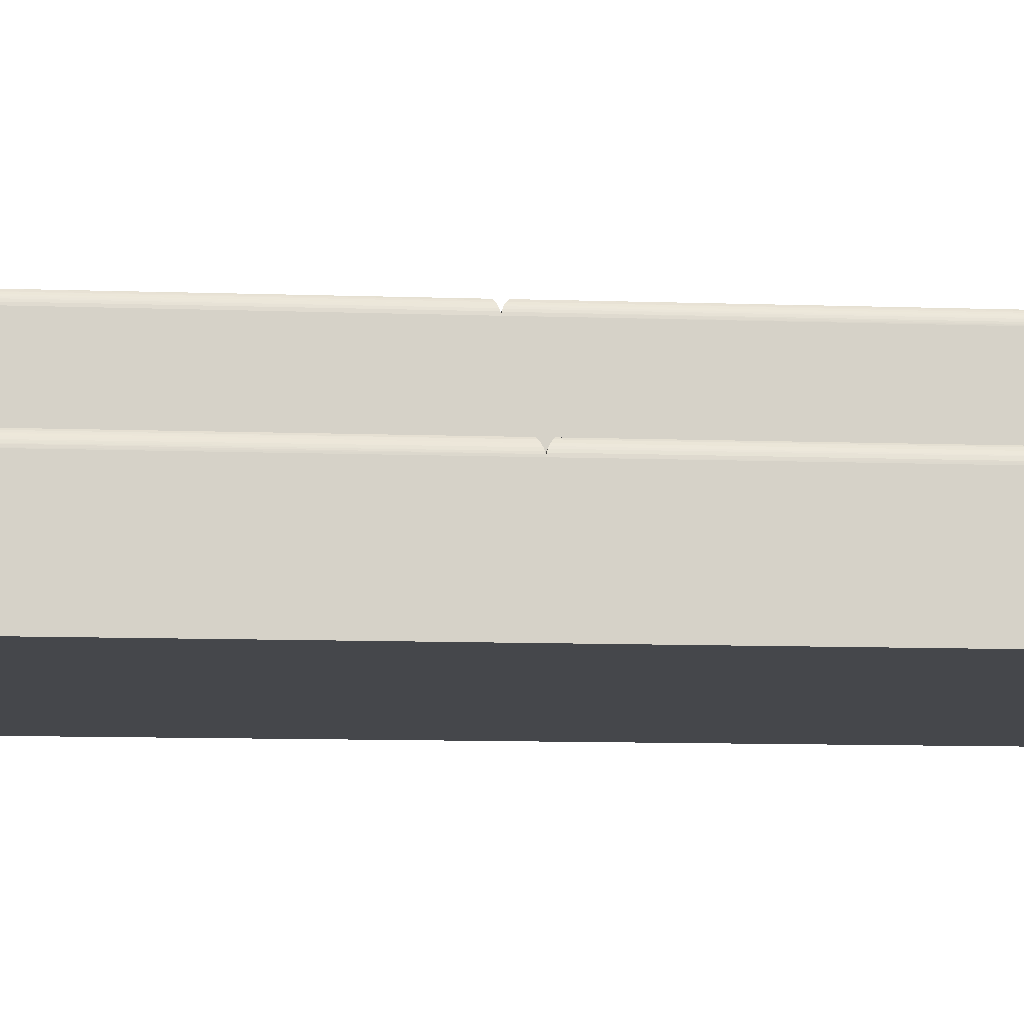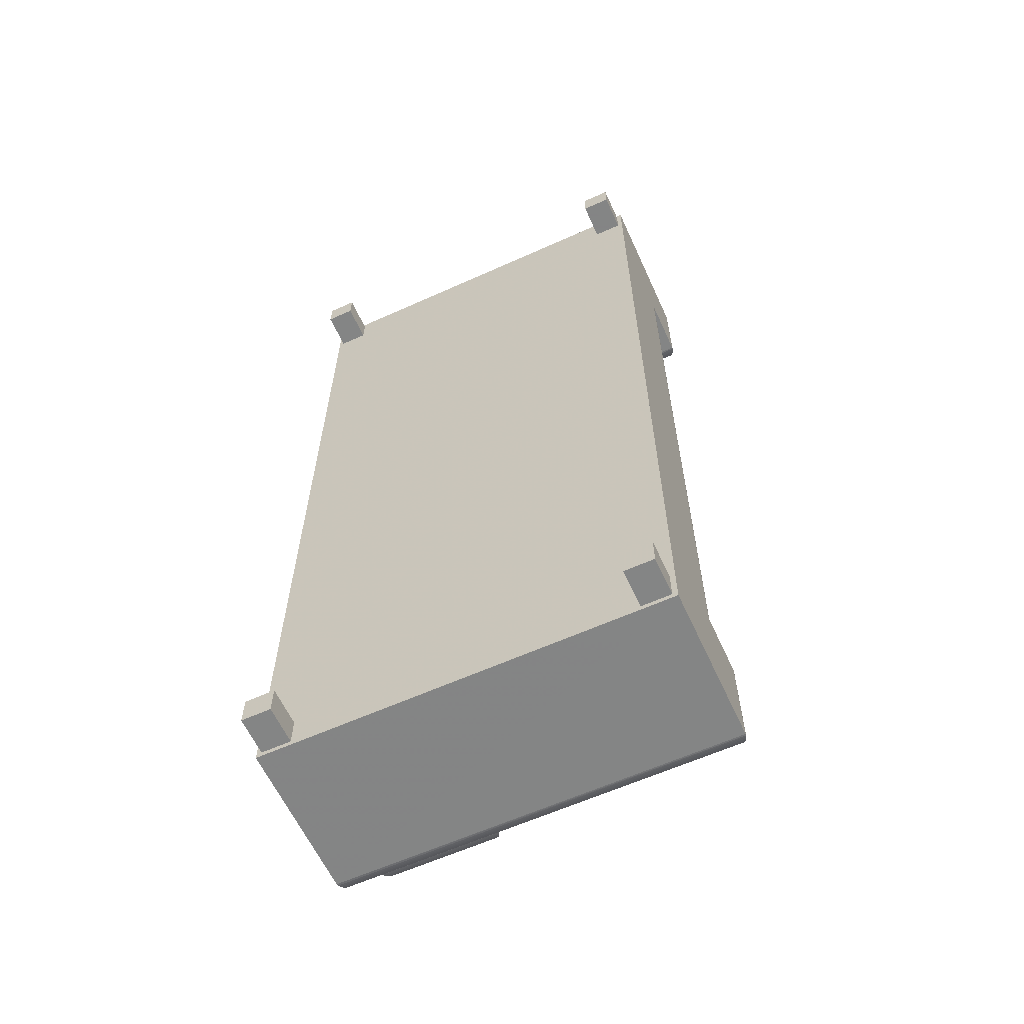
<metadata>
{"format":"obj","ext":"obj","renderer":"f3d","projection":"perspective","resolution":1024,"background":"white","views":[{"elev":-10.5,"azim":-94.9,"up":"+Z"},{"elev":-61.6,"azim":-155.4,"up":"+Y"}]}
</metadata>
<code>
v -0.206 0.4641 -0.1089
v -0.1754 0.4946 -0.1089
v -0.1754 0.4641 -0.1089
v -0.206 0.4946 -0.1089
v -0.206 0.4946 -0.1089
v -0.206 0.4641 -0.1089
v -0.1754 0.4946 -0.1089
v -0.1754 0.4641 -0.1089
v -0.1754 0.4641 -0.1089
v -0.1754 0.4641 -0.1486
v -0.1754 0.4946 -0.1089
v -0.1754 0.4946 -0.1486
v -0.206 0.4641 -0.1486
v -0.206 0.4946 -0.1486
v -0.1754 0.4641 -0.1486
v -0.1754 0.4946 -0.1486
v -0.1754 0.4641 -0.1089
v -0.206 0.4641 -0.1089
v -0.1754 0.4641 -0.1486
v -0.206 0.4641 -0.1486
v -0.206 0.4946 -0.1089
v -0.1754 0.4946 -0.1089
v -0.206 0.4946 -0.1486
v -0.1754 0.4946 -0.1486
v -0.206 0.4641 -0.1486
v -0.206 0.4641 -0.1089
v -0.206 0.4946 -0.1486
v -0.206 0.4946 -0.1089
v 0.1754 0.4641 -0.1089
v 0.206 0.4946 -0.1089
v 0.206 0.4641 -0.1089
v 0.1754 0.4946 -0.1089
v 0.1754 0.4946 -0.1089
v 0.1754 0.4641 -0.1089
v 0.206 0.4946 -0.1089
v 0.206 0.4641 -0.1089
v 0.1754 0.4946 -0.1089
v 0.206 0.4946 -0.1089
v 0.1754 0.4946 -0.1486
v 0.206 0.4946 -0.1486
v 0.1754 0.4641 -0.1486
v 0.1754 0.4946 -0.1486
v 0.206 0.4641 -0.1486
v 0.206 0.4946 -0.1486
v 0.206 0.4641 -0.1089
v 0.206 0.4641 -0.1486
v 0.206 0.4946 -0.1089
v 0.206 0.4946 -0.1486
v 0.1754 0.4641 -0.1486
v 0.1754 0.4641 -0.1089
v 0.1754 0.4946 -0.1486
v 0.1754 0.4946 -0.1089
v 0.206 0.4641 -0.1089
v 0.1754 0.4641 -0.1089
v 0.206 0.4641 -0.1486
v 0.1754 0.4641 -0.1486
v -0.206 -0.4946 -0.1089
v -0.1754 -0.4641 -0.1089
v -0.1754 -0.4946 -0.1089
v -0.206 -0.4641 -0.1089
v -0.206 -0.4641 -0.1089
v -0.206 -0.4946 -0.1089
v -0.1754 -0.4641 -0.1089
v -0.1754 -0.4946 -0.1089
v -0.1754 -0.4946 -0.1089
v -0.206 -0.4946 -0.1089
v -0.1754 -0.4946 -0.1486
v -0.206 -0.4946 -0.1486
v -0.206 -0.4946 -0.1486
v -0.206 -0.4641 -0.1486
v -0.1754 -0.4946 -0.1486
v -0.1754 -0.4641 -0.1486
v -0.206 -0.4946 -0.1486
v -0.206 -0.4946 -0.1089
v -0.206 -0.4641 -0.1486
v -0.206 -0.4641 -0.1089
v -0.1754 -0.4946 -0.1089
v -0.1754 -0.4946 -0.1486
v -0.1754 -0.4641 -0.1089
v -0.1754 -0.4641 -0.1486
v -0.206 -0.4641 -0.1089
v -0.1754 -0.4641 -0.1089
v -0.206 -0.4641 -0.1486
v -0.1754 -0.4641 -0.1486
v 0.1754 -0.4946 -0.1089
v 0.206 -0.4641 -0.1089
v 0.206 -0.4946 -0.1089
v 0.1754 -0.4641 -0.1089
v 0.1754 -0.4641 -0.1089
v 0.1754 -0.4946 -0.1089
v 0.206 -0.4641 -0.1089
v 0.206 -0.4946 -0.1089
v 0.1754 -0.4946 -0.1089
v 0.1754 -0.4641 -0.1486
v 0.1754 -0.4641 -0.1089
v 0.1754 -0.4946 -0.1486
v 0.1754 -0.4946 -0.1486
v 0.1754 -0.4946 -0.1089
v 0.1754 -0.4641 -0.1486
v 0.1754 -0.4641 -0.1089
v 0.1754 -0.4641 -0.1089
v 0.206 -0.4641 -0.1089
v 0.1754 -0.4641 -0.1486
v 0.206 -0.4641 -0.1486
v 0.1754 -0.4946 -0.1486
v 0.1754 -0.4641 -0.1486
v 0.206 -0.4946 -0.1486
v 0.206 -0.4641 -0.1486
v 0.206 -0.4946 -0.1089
v 0.206 -0.4946 -0.1486
v 0.206 -0.4641 -0.1089
v 0.206 -0.4641 -0.1486
v 0.206 -0.4946 -0.1089
v 0.1754 -0.4946 -0.1089
v 0.206 -0.4946 -0.1486
v 0.1754 -0.4946 -0.1486
v 0.2113 0.3928 -0.1089
v 0.206 0.4641 -0.1089
v 0.2113 0.5 -0.1089
v 0.07821 0.3928 -0.1089
v 0.1754 0.4641 -0.1089
v 0.1754 0.4946 -0.1089
v -0.2113 0.3928 -0.1089
v -0.1754 0.4641 -0.1089
v -0.206 0.4641 -0.1089
v -0.206 0.4946 -0.1089
v 0.206 0.4946 -0.1089
v -0.2113 0.5 -0.1089
v -0.1754 0.4946 -0.1089
v 0.2113 0.3928 0.05481
v 0.2113 0.5 0.05481
v 0.2113 -0 -0.1089
v -0.2113 -0.3928 -0.1089
v -0.2113 0.3928 -0.1089
v -0.2113 0.5 0.05481
v -0.2113 0.3928 0.05481
v -0.2113 0.3928 -0.009583
v 0.2111 0.4998 0.05652
v 0.2112 0.393 0.05592
v 0.2113 -1e-06 0.1367
v 0.2113 0.3928 0.05481
v 0.2113 0.3928 0.1371
v 0.07821 -0.3928 -0.1089
v 0.2113 -0.3928 -0.1089
v -0.2113 -0 -0.1089
v -0.2113 0.3928 -0.009583
v -0.2113 0.3928 -0.1089
v -0.2113 0 -0.009583
v 0.07821 0.3928 0.05481
v -0.2103 0.3928 -0.009583
v 0.07821 0.3928 -0.009583
v -0.2112 0.4998 0.05637
v -0.2111 0.393 0.05658
v 0.2109 0.3932 0.05756
v 0.07822 0.3928 0.137
v 0.07821 0.3928 0.05481
v 0.2113 -0.3928 0.1367
v 0.2113 1e-06 0.1367
v 0.2113 -0.3928 0.05481
v 0.206 -0.4641 -0.1089
v 0.206 -0.4946 -0.1089
v 0.1754 -0.4641 -0.1089
v 0.2113 -0.5 -0.1089
v -0.2113 -0.5 -0.1089
v 0.1754 -0.4946 -0.1089
v -0.1754 -0.4946 -0.1089
v -0.206 -0.4946 -0.1089
v -0.206 -0.4641 -0.1089
v -0.1754 -0.4641 -0.1089
v -0.2113 -0.3928 -0.1089
v -0.2113 -0.3928 -0.1089
v -0.2113 1e-06 -0.009583
v -0.2113 -0.3928 -0.009583
v -0.2111 0.000196 -0.007821
v 0.07823 0.3929 -0.009581
v 0.07821 0 -0.009583
v 0.07821 0.3928 -0.009583
v 0.07819 -1e-06 0.1367
v 0.2107 0.4993 0.05866
v 0.2109 0.3925 0.1394
v 0.2109 0.00039 0.1395
v 0.2112 -0.3927 0.1378
v 0.07821 -0.3928 0.05481
v 0.07821 -0.3928 0.1367
v 0.1448 -0.3928 0.1367
v 0.2113 -0.5 0.05513
v 0.2113 -0.3928 0.05481
v -0.2113 -0.5 0.05481
v -0.2113 -0.3928 -0.009583
v -0.2113 -0.3928 0.05481
v -0.211 -0.3926 -0.007219
v 0.07824 -8e-06 -0.009582
v -0.211 0.3925 -0.006932
v 0.07783 0.3925 -0.006836
v 0.07821 -0.3928 -0.009583
v 0.0782 1e-06 0.1367
v -0.2107 0.4993 0.05863
v -0.2106 0.3935 0.05875
v 0.2105 0.3937 0.05918
v 0.07858 0.3925 0.1393
v 0.07863 0.000411 0.1396
v 0.2109 -0.000386 0.1394
v 0.2109 -0.3925 0.1394
v 0.07832 -0.3927 0.1378
v -0.2112 -0.393 0.05638
v 0.07821 -0.3928 0.05481
v 0.2111 -0.393 0.05657
v -0.2111 -0.4998 0.05657
v 0.07821 -0.3928 -0.009583
v 0.07824 -0.3929 -0.009582
v -0.211 -0.000364 -0.006932
v 0.07823 1.9e-05 -0.009581
v 0.07782 0.000388 -0.006813
v -0.2108 0.000519 -0.006285
v 0.2101 0.4988 0.06023
v 0.2099 0.3942 0.06076
v 0.2103 0.3919 0.1416
v 0.2103 0.000991 0.1416
v 0.07858 -0.000365 0.1393
v 0.07862 -0.3924 0.1395
v 0.2109 -0.4996 0.05758
v 0.07783 -0.3925 -0.006839
v 0.07783 -0.000384 -0.006836
v -0.2104 0.3919 -0.004781
v -0.2101 0.001226 -0.004006
v 0.07739 0.392 -0.005213
v -0.21 0.4987 0.06065
v -0.2099 0.3943 0.06086
v 0.2095 0.4981 0.06177
v 0.07917 0.3919 0.1415
v 0.07923 0.001023 0.1417
v 0.2103 -0.000989 0.1416
v 0.2103 -0.3919 0.1416
v -0.2107 -0.3935 0.05861
v 0.2108 -0.3934 0.05811
v -0.2108 -0.4995 0.05811
v -0.2104 -0.000956 -0.004781
v -0.2101 -0.3916 -0.004005
v 0.07739 0.000823 -0.005213
v 0.07683 0.3915 -0.003646
v 0.209 0.3952 0.06276
v 0.2095 0.391 0.1436
v 0.2097 0.001617 0.1431
v 0.07917 -0.000955 0.1415
v 0.07923 -0.3918 0.1417
v 0.2103 -0.3938 0.05971
v 0.2103 -0.499 0.05972
v -0.2101 -0.4988 0.06039
v 0.07739 -0.392 -0.005213
v 0.07722 -0.000988 -0.004688
v 0.07683 0.001385 -0.003646
v -0.2095 0.391 -0.002722
v -0.209 0.4976 0.06274
v -0.2089 0.3953 0.06285
v 0.2084 0.4971 0.06371
v 0.07983 0.3912 0.1431
v 0.209 0.002359 0.1446
v 0.08036 0.002144 0.1443
v 0.2097 -0.001617 0.1431
v 0.2097 -0.3912 0.1431
v -0.2101 -0.394 0.06023
v 0.07683 -0.3915 -0.003646
v -0.2097 -0.001617 -0.003131
v -0.2089 0.002412 -0.001549
v 0.07585 0.3905 -0.001627
v 0.2078 0.3964 0.06463
v 0.08053 0.3905 0.1446
v 0.2084 0.3899 0.1456
v 0.07983 -0.001617 0.1431
v 0.209 -0.002366 0.1446
v 0.209 -0.3905 0.1446
v 0.07983 -0.3912 0.1431
v -0.2095 -0.3946 0.06164
v 0.2094 -0.3947 0.06185
v 0.2095 -0.4982 0.06177
v -0.2088 -0.002567 -0.00126
v -0.2086 -0.3901 -0.001022
v 0.07637 -0.001845 -0.002626
v 0.07611 0.002104 -0.002129
v -0.2085 0.39 -0.000778
v -0.2081 0.4967 0.06417
v -0.2077 0.3965 0.06472
v 0.207 0.4957 0.06555
v 0.2081 0.003252 0.146
v 0.08053 -0.002322 0.1446
v 0.08063 -0.3904 0.1447
v -0.2089 -0.4976 0.06285
v 0.07611 -0.3907 -0.002129
v 0.07528 0.002931 -0.00069
v -0.2074 0.003974 0.000794
v 0.07463 0.3893 0.000261
v -0.2072 0.4958 0.06538
v 0.206 0.3982 0.06674
v 0.08172 0.3893 0.1464
v 0.2071 0.3886 0.1474
v 0.2071 0.004269 0.1474
v 0.08147 0.003252 0.146
v 0.2081 -0.003255 0.146
v 0.2081 -0.3896 0.146
v -0.2087 -0.3955 0.06323
v 0.2084 -0.3958 0.06376
v 0.2087 -0.4974 0.06323
v 0.07528 -0.3899 -0.00069
v 0.07556 -0.002652 -0.001158
v -0.2071 0.3887 0.001032
v -0.206 0.3982 0.06674
v 0.206 0.4946 0.06674
v 0.08254 0.004325 0.1475
v 0.08172 -0.003507 0.1464
v 0.2071 -0.004264 0.1474
v 0.2071 -0.3886 0.1474
v 0.08147 -0.3896 0.146
v -0.2078 -0.3963 0.06453
v 0.2078 -0.4964 0.06464
v -0.2077 -0.4964 0.06472
v -0.2071 -0.004183 0.001032
v -0.207 -0.3885 0.001203
v 0.07463 -0.003583 0.000256
v 0.07396 0.00425 0.001115
v 0.07288 0.3875 0.002344
v -0.206 0.4946 0.06674
v 0.08355 0.3875 0.1486
v 0.206 0.3875 0.1486
v 0.206 0.00538 0.1486
v 0.08255 -0.3885 0.1475
v 0.2071 -0.3971 0.06551
v 0.07395 -0.3886 0.001129
v -0.206 0.3875 0.002354
v -0.206 0.00538 0.002354
v 0.08359 0.00538 0.1486
v 0.08355 -0.00534 0.1486
v 0.206 -0.00538 0.1486
v 0.206 -0.3875 0.1486
v -0.206 -0.3982 0.06673
v 0.206 -0.4947 0.06674
v -0.206 -0.4946 0.06674
v -0.206 -0.00538 0.002354
v -0.206 -0.3875 0.002354
v 0.07288 -0.005348 0.002344
v 0.07283 0.00538 0.002354
v 0.08359 -0.3875 0.1486
v 0.206 -0.3982 0.06674
v 0.07283 -0.3875 0.002354
v 0.07821 0.3928 -0.009583
v -0.2113 0.3928 -0.1089
v -0.2113 0.3928 -0.009583
v -0.2103 0.3928 -0.009583
v -0.2103 0.3928 -0.009583
v 0.07821 0.3928 -0.009583
v -0.2113 0.3928 -0.009583
v -0.2113 0.3928 -0.1089
v 0.07821 -0.3928 -0.1089
v 0.07821 0.3928 -0.009583
v 0.07821 0.3928 -0.1089
v 0.07821 -0.3928 -0.009583
v 0.07821 0.3928 -0.009583
v 0.07821 -0.3928 -0.1089
v 0.07821 0.3928 -0.1089
v 0.2113 0.3928 -0.1089
v 0.2113 0.3928 0.05481
v 0.07821 0.3928 0.05481
v 0.07821 0.3928 0.05481
v 0.2113 0.3928 0.05481
v 0.2113 0.3928 -0.1089
v 0.07821 0 -0.009583
v -0.2113 -0 -0.1089
v 0.2113 -0 -0.1089
v -0.2113 0 -0.009583
v -0.06656 0 -0.009583
v -0.2103 0 -0.009583
v -0.2103 0 -0.009583
v -0.06656 0 -0.009583
v -0.2113 0 -0.009583
v 0.07821 0 -0.009583
v -0.2113 -0 -0.1089
v 0.2113 -0 -0.1089
v 0.07821 -0.3928 -0.009583
v 0.2113 0 0.1367
v 0.07821 0 0.1367
v 0.1448 0 0.1367
v 0.1448 0 0.1367
v 0.2113 0 0.1367
v 0.07821 0 0.1367
v -0.2113 -0.3928 -0.009583
v 0.2113 -0.3928 -0.1089
v -0.2113 -0.3928 -0.1089
v 0.07821 -0.3928 -0.009583
v -0.06656 -0.3928 -0.009583
v -0.06656 -0.3928 -0.009583
v -0.2113 -0.3928 -0.009583
v 0.07821 -0.3928 -0.009583
v 0.2113 -0.3928 -0.1089
v -0.2113 -0.3928 -0.1089
v 0.2113 -0.3928 0.05481
v 0.07821 -0.3928 0.05481
v 0.07821 -0.3928 0.05481
v 0.2113 -0.3928 0.05481
v 1e-06 0.3928 0.05481
v 1e-06 0.3982 0.05481
v -0.06656 0 -0.009583
v -0.2103 0.3928 -0.009583
f 1 2 3
f 2 1 4
f 5 6 7
f 8 7 6
f 9 10 11
f 12 11 10
f 13 14 15
f 16 15 14
f 17 18 19
f 20 19 18
f 21 22 23
f 24 23 22
f 25 26 27
f 28 27 26
f 29 30 31
f 30 29 32
f 33 34 35
f 36 35 34
f 37 38 39
f 40 39 38
f 41 42 43
f 44 43 42
f 45 46 47
f 48 47 46
f 49 50 51
f 52 51 50
f 53 54 55
f 56 55 54
f 57 58 59
f 58 57 60
f 61 62 63
f 64 63 62
f 65 66 67
f 68 67 66
f 69 70 71
f 72 71 70
f 73 74 75
f 76 75 74
f 77 78 79
f 80 79 78
f 81 82 83
f 84 83 82
f 85 86 87
f 86 85 88
f 93 94 95
f 94 93 96
f 89 90 91
f 92 91 90
f 97 98 99
f 100 99 98
f 101 102 103
f 104 103 102
f 105 106 107
f 108 107 106
f 109 110 111
f 112 111 110
f 113 114 115
f 116 115 114
f 117 118 119
f 118 117 120
f 118 120 121
f 121 120 122
f 123 124 120
f 124 123 125
f 125 123 126
f 119 127 128
f 127 119 118
f 128 127 122
f 128 122 129
f 129 122 120
f 129 120 124
f 128 129 126
f 128 126 123
f 130 119 131
f 119 130 117
f 133 120 117
f 120 133 134
f 123 135 128
f 135 123 136
f 135 119 128
f 119 135 131
f 138 130 131
f 130 138 139
f 140 141 142
f 141 140 117
f 117 140 132
f 143 132 144
f 132 143 117
f 133 117 143
f 145 146 147
f 146 145 148
f 149 150 151
f 150 149 137
f 137 149 136
f 136 152 135
f 152 136 153
f 152 131 135
f 131 152 138
f 139 149 130
f 149 139 136
f 136 139 153
f 139 138 154
f 155 141 156
f 141 155 142
f 157 132 158
f 132 157 144
f 144 160 143
f 160 144 161
f 143 160 162
f 163 161 144
f 161 163 164
f 161 164 165
f 165 164 162
f 162 164 166
f 162 166 143
f 166 164 167
f 167 164 168
f 143 169 170
f 169 143 166
f 170 169 168
f 170 168 164
f 171 172 145
f 172 171 173
f 146 148 174
f 176 156 177
f 156 176 155
f 155 176 178
f 154 153 139
f 179 154 138
f 180 140 142
f 140 180 181
f 157 158 182
f 157 183 159
f 183 157 184
f 186 144 187
f 144 186 163
f 186 164 163
f 164 186 188
f 164 189 170
f 189 164 190
f 190 164 188
f 172 173 191
f 148 192 174
f 174 193 146
f 193 175 146
f 175 193 194
f 195 196 176
f 196 195 184
f 153 197 152
f 197 153 198
f 197 138 152
f 138 197 179
f 153 154 198
f 154 179 199
f 200 142 155
f 142 200 180
f 181 178 140
f 178 181 201
f 202 182 158
f 182 202 203
f 182 185 157
f 185 182 184
f 184 182 204
f 205 206 190
f 206 205 187
f 187 205 207
f 207 186 187
f 188 186 208
f 188 205 190
f 205 188 208
f 190 209 189
f 209 190 206
f 173 210 191
f 191 211 172
f 213 174 192
f 193 174 214
f 194 192 175
f 192 194 213
f 196 184 204
f 178 200 155
f 200 178 201
f 199 198 154
f 215 199 179
f 199 215 216
f 217 181 180
f 181 217 218
f 219 158 196
f 158 219 202
f 203 204 182
f 204 203 220
f 186 207 221
f 221 208 186
f 222 191 210
f 211 212 172
f 212 211 223
f 174 213 214
f 214 224 193
f 224 214 225
f 224 194 193
f 194 224 226
f 204 219 196
f 219 204 220
f 223 210 212
f 210 223 222
f 198 227 197
f 227 198 228
f 197 227 179
f 179 227 215
f 216 198 199
f 198 216 228
f 229 216 215
f 230 180 200
f 180 230 217
f 218 201 181
f 201 218 231
f 232 203 202
f 203 232 233
f 234 207 205
f 207 234 235
f 235 221 207
f 208 221 236
f 208 234 205
f 234 208 236
f 191 237 211
f 237 191 238
f 239 214 213
f 214 239 225
f 226 224 240
f 226 213 194
f 213 226 239
f 201 230 200
f 230 201 231
f 215 227 229
f 216 229 241
f 242 218 217
f 218 242 243
f 244 202 219
f 202 244 232
f 233 220 203
f 220 233 245
f 235 234 246
f 246 221 235
f 221 246 247
f 247 236 221
f 236 247 248
f 234 236 248
f 249 191 222
f 191 249 238
f 237 223 211
f 223 237 250
f 251 225 239
f 225 252 224
f 252 240 224
f 240 239 226
f 239 240 251
f 220 244 219
f 244 220 245
f 250 222 223
f 222 250 249
f 228 253 227
f 253 228 254
f 253 229 227
f 241 228 216
f 228 241 254
f 255 241 229
f 256 217 230
f 217 256 242
f 243 242 257
f 243 231 218
f 231 243 258
f 259 233 232
f 233 259 260
f 234 261 246
f 248 261 234
f 262 238 249
f 238 263 237
f 252 225 264
f 240 252 265
f 249 250 262
f 231 256 230
f 256 231 258
f 229 253 255
f 241 255 266
f 267 242 256
f 268 257 242
f 257 258 243
f 269 232 244
f 232 269 259
f 270 260 259
f 260 270 271
f 260 245 233
f 245 260 272
f 261 273 246
f 246 273 274
f 274 247 246
f 247 274 275
f 275 248 247
f 248 273 261
f 238 276 263
f 276 238 277
f 263 250 237
f 250 263 278
f 279 225 251
f 225 279 264
f 264 280 252
f 280 265 252
f 265 251 240
f 251 265 279
f 245 269 244
f 269 245 272
f 278 262 250
f 258 267 256
f 254 281 253
f 281 254 282
f 253 281 255
f 266 254 241
f 254 266 282
f 283 266 255
f 242 267 268
f 257 268 284
f 285 259 269
f 259 285 270
f 271 272 260
f 272 271 286
f 248 275 287
f 273 248 287
f 288 238 262
f 238 288 277
f 276 278 263
f 289 264 279
f 280 264 290
f 265 280 291
f 279 265 289
f 272 285 269
f 285 272 286
f 262 278 288
f 282 292 281
f 281 292 255
f 255 292 283
f 266 283 293
f 294 268 267
f 295 284 268
f 284 295 296
f 284 258 257
f 258 284 297
f 298 271 270
f 271 298 299
f 300 274 273
f 274 300 301
f 301 275 274
f 275 301 302
f 302 287 275
f 287 300 273
f 303 277 288
f 278 276 304
f 264 289 290
f 290 305 280
f 305 291 280
f 291 289 265
f 304 288 278
f 288 304 303
f 258 294 267
f 294 258 297
f 292 282 306
f 293 282 266
f 282 293 306
f 307 293 283
f 268 294 295
f 296 297 284
f 297 296 308
f 309 270 285
f 270 309 298
f 310 299 298
f 299 310 311
f 299 286 271
f 286 299 312
f 300 313 301
f 302 301 314
f 314 287 302
f 287 314 315
f 287 313 300
f 313 287 315
f 277 316 276
f 316 277 317
f 304 276 318
f 319 290 289
f 291 305 320
f 289 291 319
f 286 309 285
f 309 286 312
f 318 303 304
f 294 297 308
f 306 321 292
f 321 283 292
f 283 321 307
f 293 307 306
f 306 307 321
f 322 295 294
f 323 296 295
f 296 323 324
f 298 309 310
f 311 312 299
f 312 311 325
f 301 313 326
f 326 314 301
f 327 277 303
f 277 327 317
f 316 318 276
f 290 328 305
f 328 290 329
f 328 320 305
f 320 319 291
f 309 312 325
f 303 318 327
f 308 322 294
f 295 322 323
f 322 324 323
f 324 322 330
f 324 308 296
f 308 324 330
f 331 310 309
f 332 311 310
f 311 332 333
f 334 326 313
f 314 326 335
f 335 315 314
f 315 335 336
f 315 334 313
f 334 315 336
f 317 337 316
f 337 317 338
f 318 316 339
f 340 290 319
f 290 340 329
f 328 340 320
f 340 328 329
f 319 320 340
f 325 331 309
f 339 327 318
f 322 308 330
f 310 331 332
f 331 333 332
f 333 331 341
f 333 325 311
f 325 333 341
f 326 334 342
f 342 335 326
f 343 317 327
f 317 343 338
f 337 343 339
f 343 337 338
f 337 339 316
f 331 325 341
f 327 339 343
f 335 342 336
f 336 342 334
f 345 344 346
f 352 353 354
f 353 352 355
f 349 359 351
f 359 349 360
f 360 349 361
f 365 366 367
f 366 365 368
f 367 378 365
f 365 378 379
f 384 385 386
f 385 384 387
f 392 394 391
f 391 394 395
f 350 349 351
f 358 356 357
f 362 344 363
f 363 344 364
f 345 364 344
f 373 374 375
f 376 375 374
f 377 357 356
f 383 382 374
f 374 382 376
f 391 390 392
f 393 392 390
f 396 397 387
f 387 397 385

</code>
